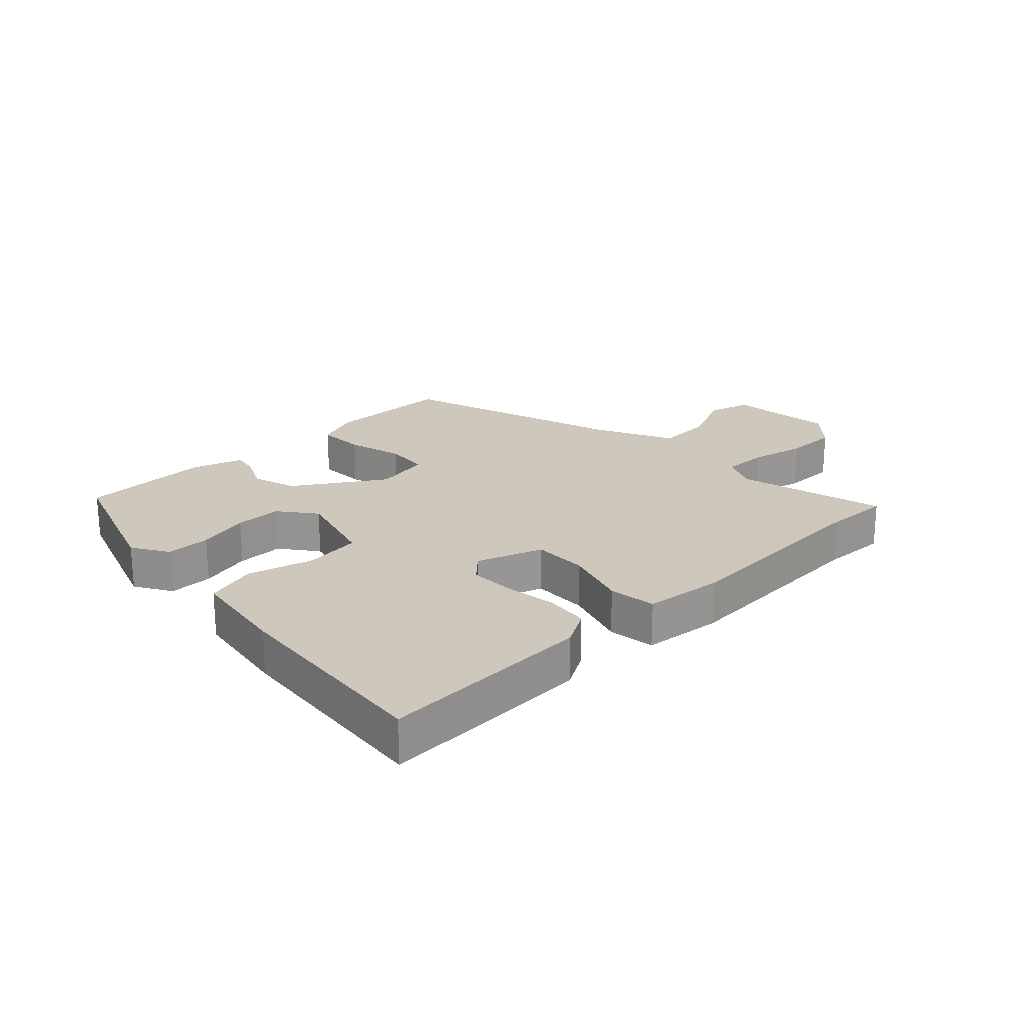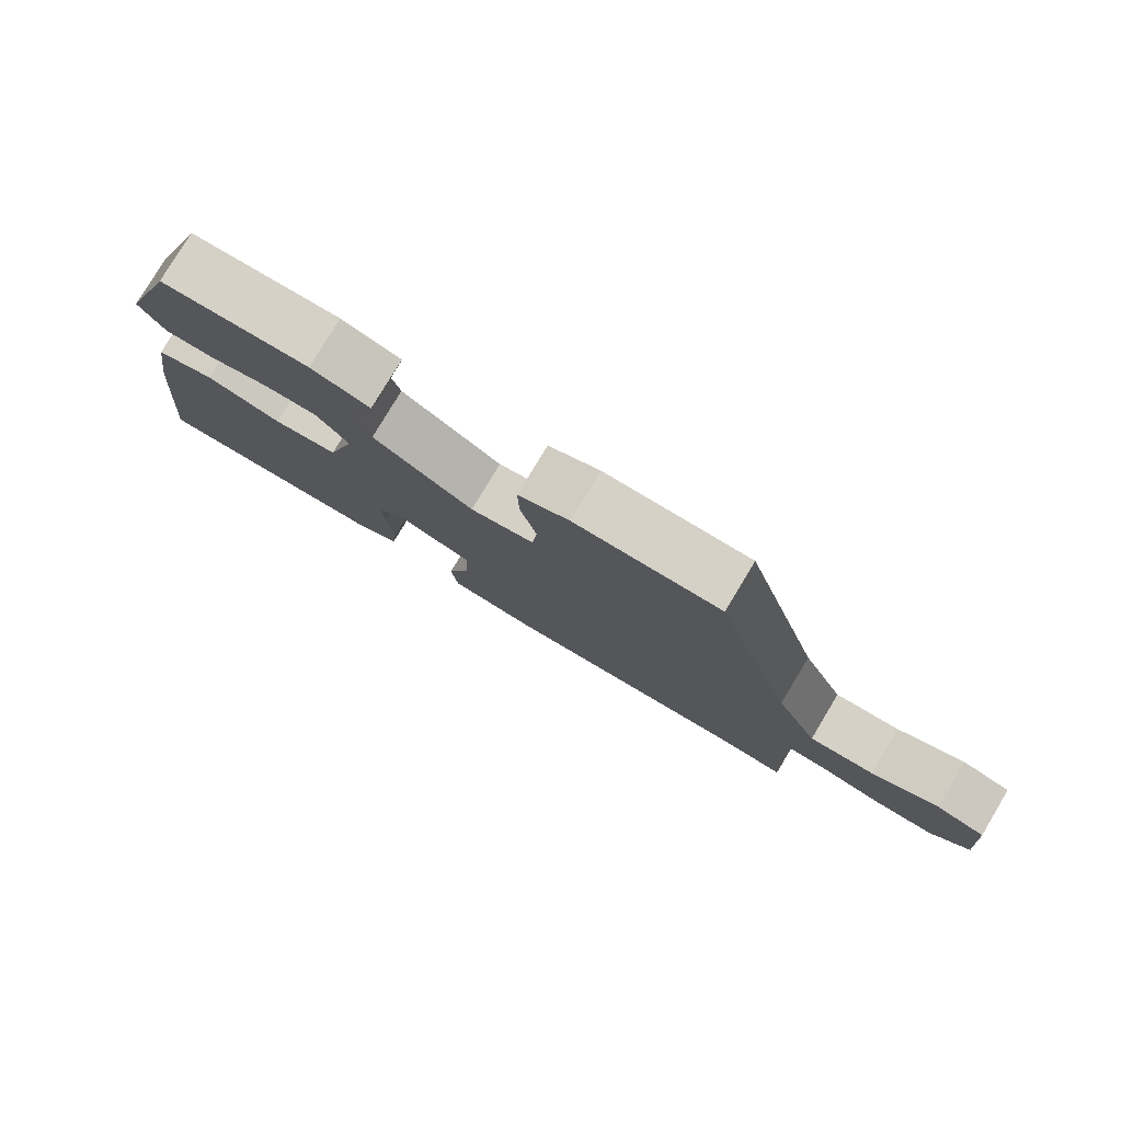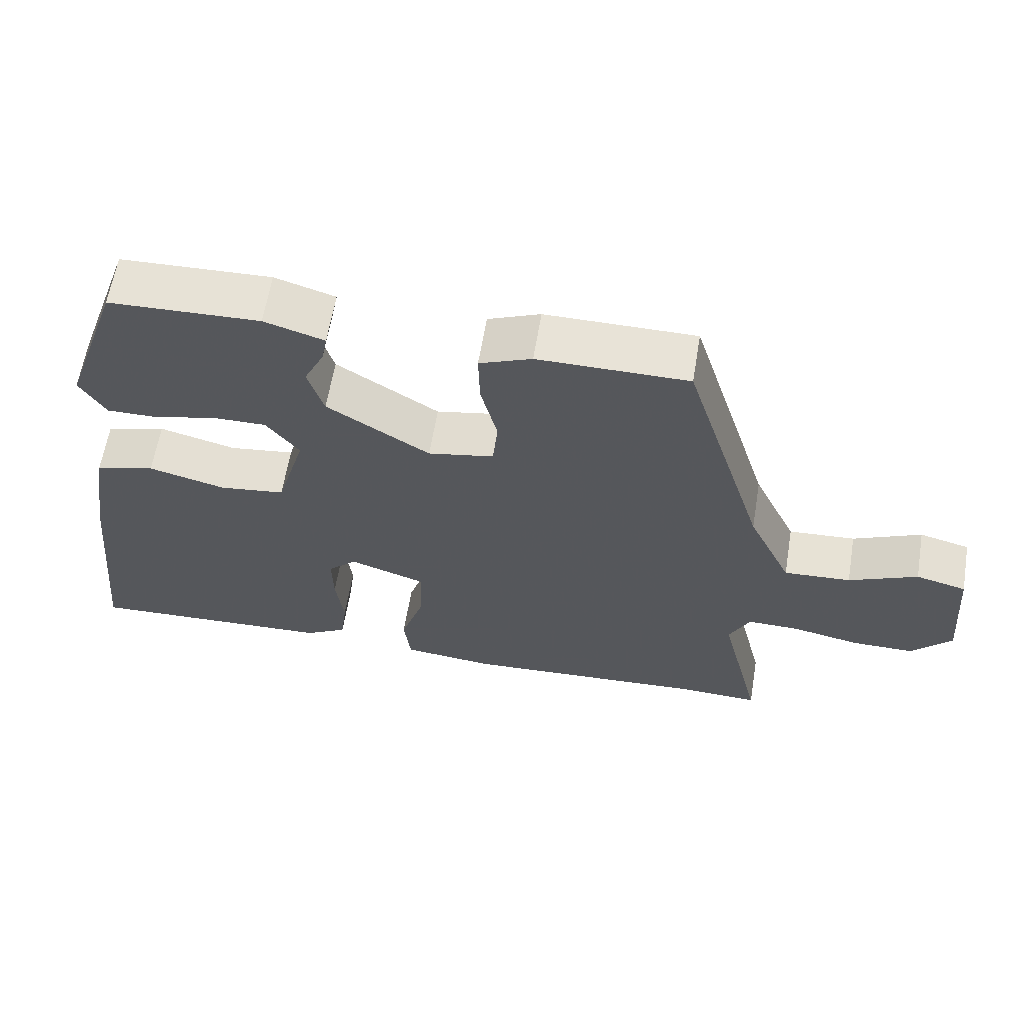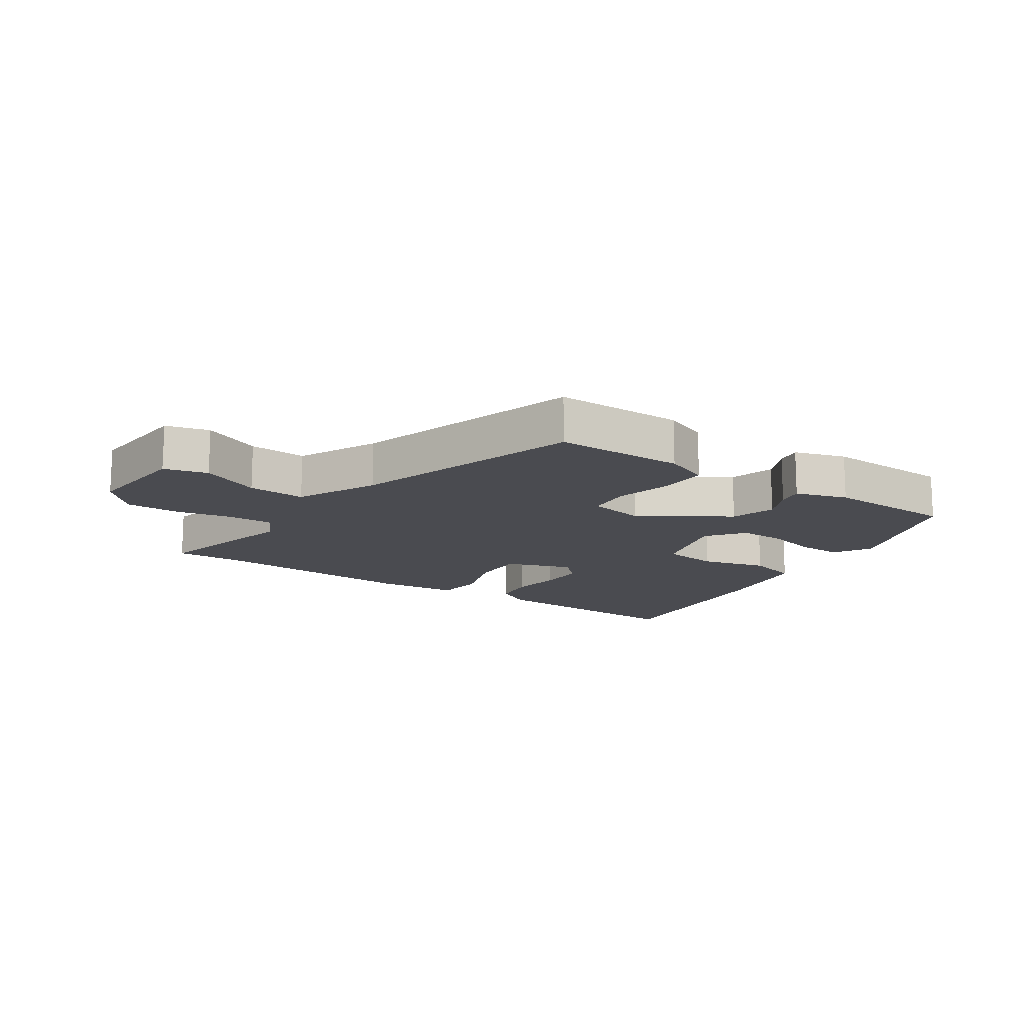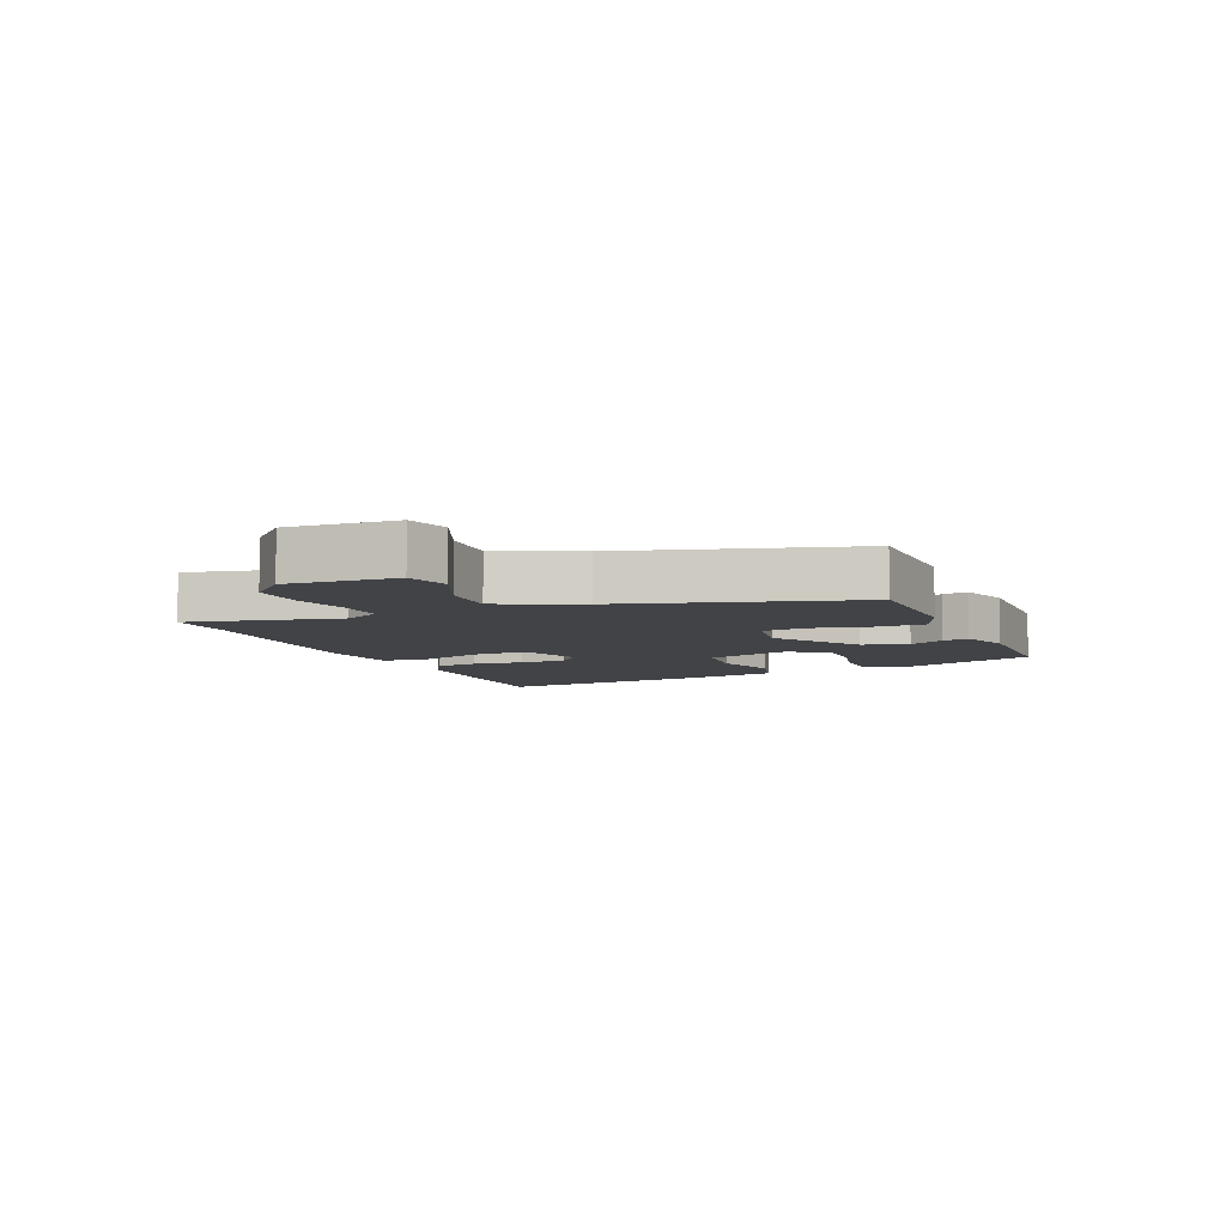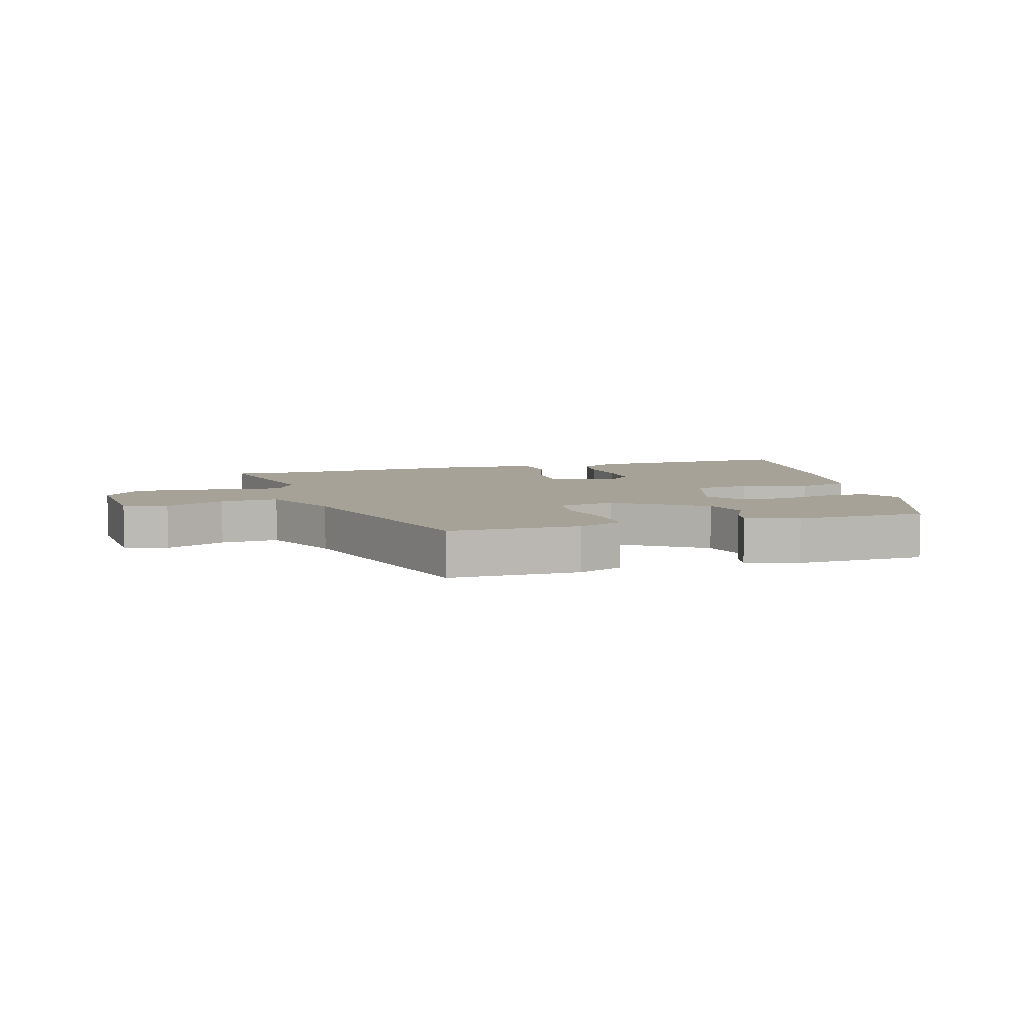
<metadata>
{"format":"obj","ext":"obj","renderer":"f3d","projection":"perspective","resolution":1024,"background":"white","views":[{"elev":21.8,"azim":136.1,"up":"+Y"},{"elev":79.2,"azim":-149.0,"up":"+Z"},{"elev":62.0,"azim":-170.6,"up":"+Z"},{"elev":-14.5,"azim":-33.9,"up":"+Y"},{"elev":-7.0,"azim":-65.9,"up":"+Y"},{"elev":6.6,"azim":-15.8,"up":"+Y"}]}
</metadata>
<code>
v 0.404 0.07 0.468
v 0.486 0.07 0.236
v 0.45 0.07 0.176
v 0.378 0.07 0.177
v 0.293 0.07 0.199
v 0.217 0.07 0.2
v 0.171 0.07 0.14
v 0.212 0.07 0
v 0.304 0.07 -0.012
v 0.411 0.07 0.016
v 0.495 0.07 -0.008
v 0.522 0.07 -0.171
v 0.557 0.07 -0.518
v 0.21 0.07 -0.501
v 0.151 0.07 -0.467
v 0.142 0.07 -0.396
v 0.153 0.07 -0.312
v 0.154 0.07 -0.238
v 0.114 0.07 -0.199
v 0.007 0.07 -0.236
v 0.01 0.07 -0.326
v 0.044 0.07 -0.429
v 0.035 0.07 -0.506
v -0.094 0.07 -0.519
v -0.437 0.07 -0.498
v -0.546 0.07 -0.502
v -0.487 0.07 -0.261
v -0.516 0.07 -0.203
v -0.589 0.07 -0.204
v -0.681 0.07 -0.223
v -0.768 0.07 -0.223
v -0.824 0.07 -0.163
v -0.809 0.07 0.011
v -0.739 0.07 0.029
v -0.644 0.07 -0.014
v -0.551 0.07 -0.02
v -0.49 0.07 0.109
v -0.376 0.07 0.477
v -0.167 0.07 0.477
v -0.094 0.07 0.447
v -0.096 0.07 0.369
v -0.119 0.07 0.276
v -0.112 0.07 0.204
v -0.02 0.07 0.186
v 0.123 0.07 0.277
v 0.145 0.07 0.35
v 0.117 0.07 0.408
v 0.109 0.07 0.45
v 0.193 0.07 0.476
v 0.404 0 0.468
v 0.486 0 0.236
v 0.45 0 0.176
v 0.378 0 0.177
v 0.293 0 0.199
v 0.217 0 0.2
v 0.171 0 0.14
v 0.212 0 0
v 0.304 0 -0.012
v 0.411 0 0.016
v 0.495 0 -0.008
v 0.522 0 -0.171
v 0.557 0 -0.518
v 0.21 0 -0.501
v 0.151 0 -0.467
v 0.142 0 -0.396
v 0.153 0 -0.312
v 0.154 0 -0.238
v 0.114 0 -0.199
v 0.007 0 -0.236
v 0.01 0 -0.326
v 0.044 0 -0.429
v 0.035 0 -0.506
v -0.094 0 -0.519
v -0.437 0 -0.498
v -0.546 0 -0.502
v -0.487 0 -0.261
v -0.516 0 -0.203
v -0.589 0 -0.204
v -0.681 0 -0.223
v -0.768 0 -0.223
v -0.824 0 -0.163
v -0.809 0 0.011
v -0.739 0 0.029
v -0.644 0 -0.014
v -0.551 0 -0.02
v -0.49 0 0.109
v -0.376 0 0.477
v -0.167 0 0.477
v -0.094 0 0.447
v -0.096 0 0.369
v -0.119 0 0.276
v -0.112 0 0.204
v -0.02 0 0.186
v 0.123 0 0.277
v 0.145 0 0.35
v 0.117 0 0.408
v 0.109 0 0.45
v 0.193 0 0.476
f 3 4 5
f 2 3 5
f 1 2 5
f 49 1 5
f 48 49 5
f 47 48 5
f 46 47 5
f 45 46 5 6
f 44 45 6 7
f 43 44 7 8
f 40 41 42
f 39 40 42
f 38 39 42
f 37 38 42
f 36 37 42 43
f 33 34 35
f 32 33 35
f 31 32 35
f 30 31 35
f 29 30 35
f 28 29 35 36
f 36 43 8
f 28 36 8
f 27 28 8
f 23 24 25
f 22 23 25
f 21 22 25
f 25 26 27
f 21 25 27
f 20 21 27
f 15 16 17
f 14 15 17
f 13 14 17
f 12 13 17
f 11 12 17
f 10 11 17
f 9 10 17
f 9 17 18
f 27 8 9
f 20 27 9
f 19 20 9
f 9 18 19
f 54 53 52
f 54 52 51
f 54 51 50
f 54 50 98
f 54 98 97
f 54 97 96
f 54 96 95
f 55 54 95 94
f 56 55 94 93
f 57 56 93 92
f 91 90 89
f 91 89 88
f 91 88 87
f 91 87 86
f 92 91 86 85
f 84 83 82
f 84 82 81
f 84 81 80
f 84 80 79
f 84 79 78
f 85 84 78 77
f 57 92 85
f 57 85 77
f 57 77 76
f 74 73 72
f 74 72 71
f 74 71 70
f 76 75 74
f 76 74 70
f 76 70 69
f 66 65 64
f 66 64 63
f 66 63 62
f 66 62 61
f 66 61 60
f 66 60 59
f 66 59 58
f 67 66 58
f 58 57 76
f 58 76 69
f 58 69 68
f 68 67 58
f 1 50 51 2
f 2 51 52 3
f 3 52 53 4
f 4 53 54 5
f 5 54 55 6
f 6 55 56 7
f 7 56 57 8
f 8 57 58 9
f 9 58 59 10
f 10 59 60 11
f 11 60 61 12
f 12 61 62 13
f 13 62 63 14
f 14 63 64 15
f 15 64 65 16
f 16 65 66 17
f 17 66 67 18
f 18 67 68 19
f 19 68 69 20
f 20 69 70 21
f 21 70 71 22
f 22 71 72 23
f 23 72 73 24
f 24 73 74 25
f 25 74 75 26
f 26 75 76 27
f 27 76 77 28
f 28 77 78 29
f 29 78 79 30
f 30 79 80 31
f 31 80 81 32
f 32 81 82 33
f 33 82 83 34
f 34 83 84 35
f 35 84 85 36
f 36 85 86 37
f 37 86 87 38
f 38 87 88 39
f 39 88 89 40
f 40 89 90 41
f 41 90 91 42
f 42 91 92 43
f 43 92 93 44
f 44 93 94 45
f 45 94 95 46
f 46 95 96 47
f 47 96 97 48
f 48 97 98 49
f 49 98 50 1

</code>
